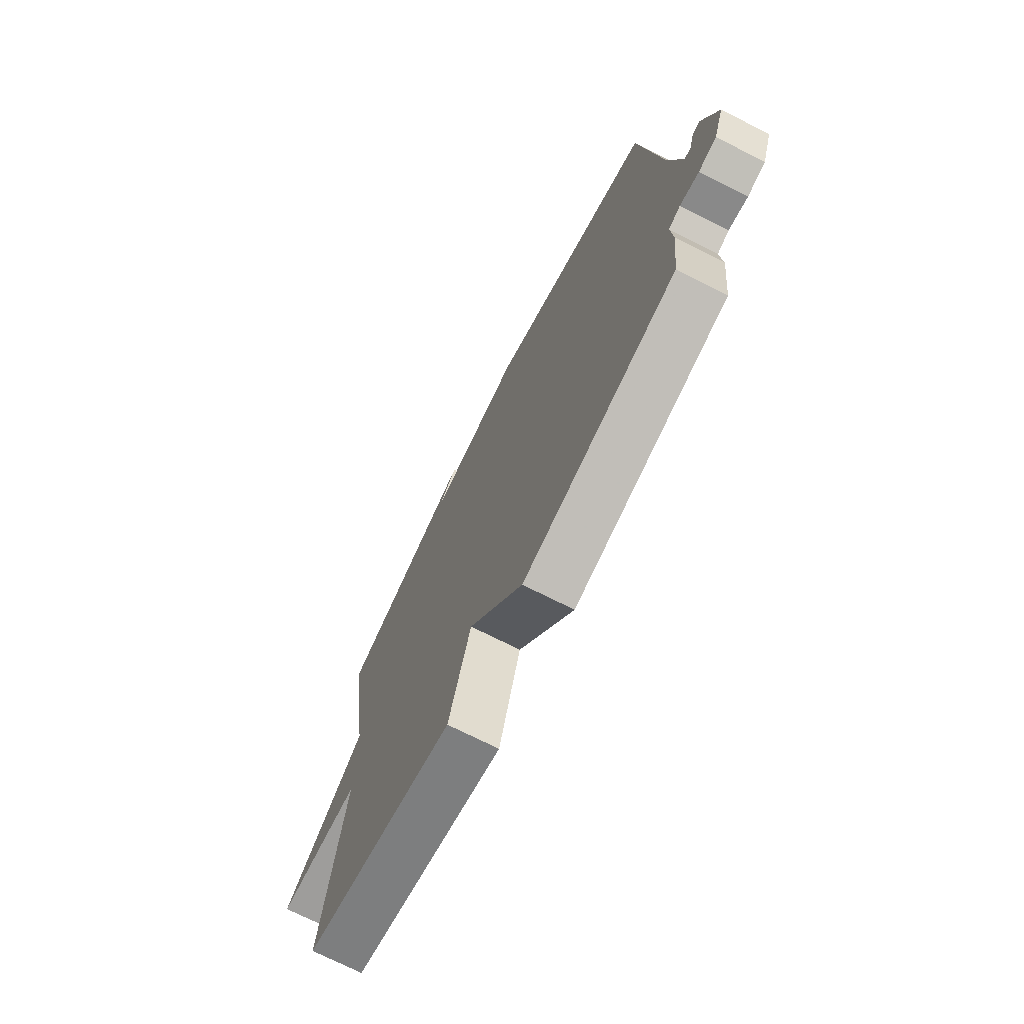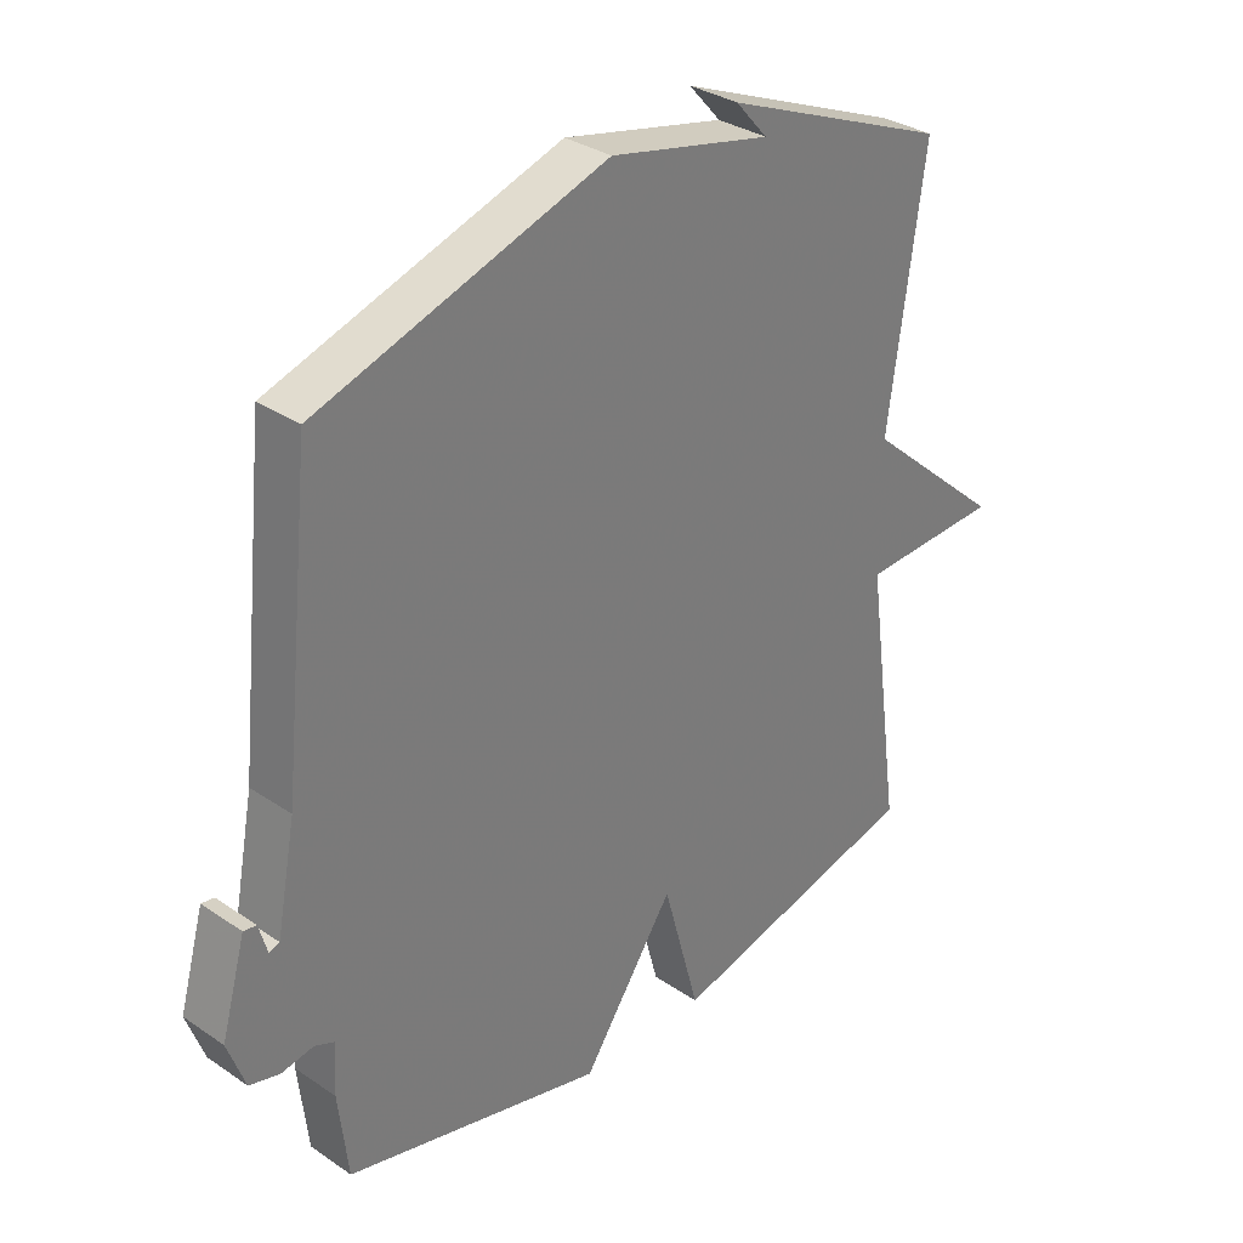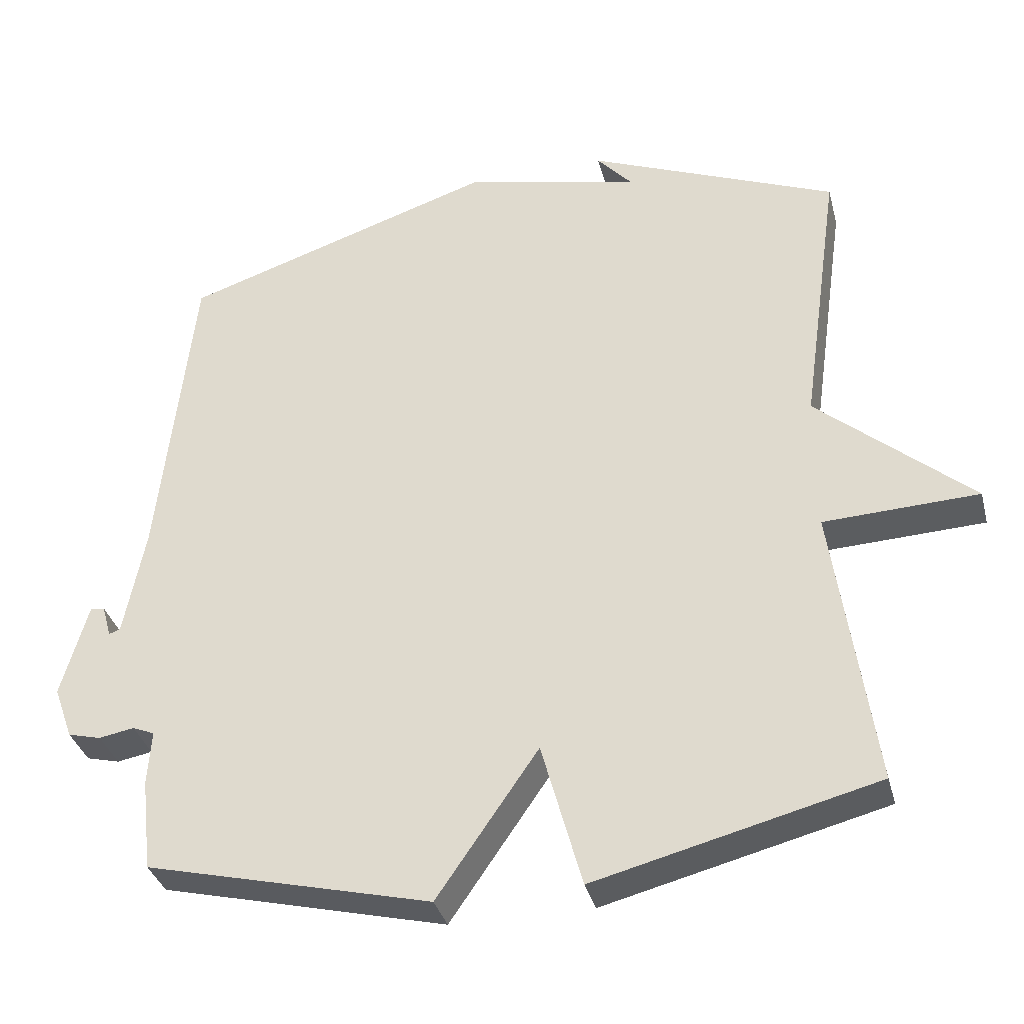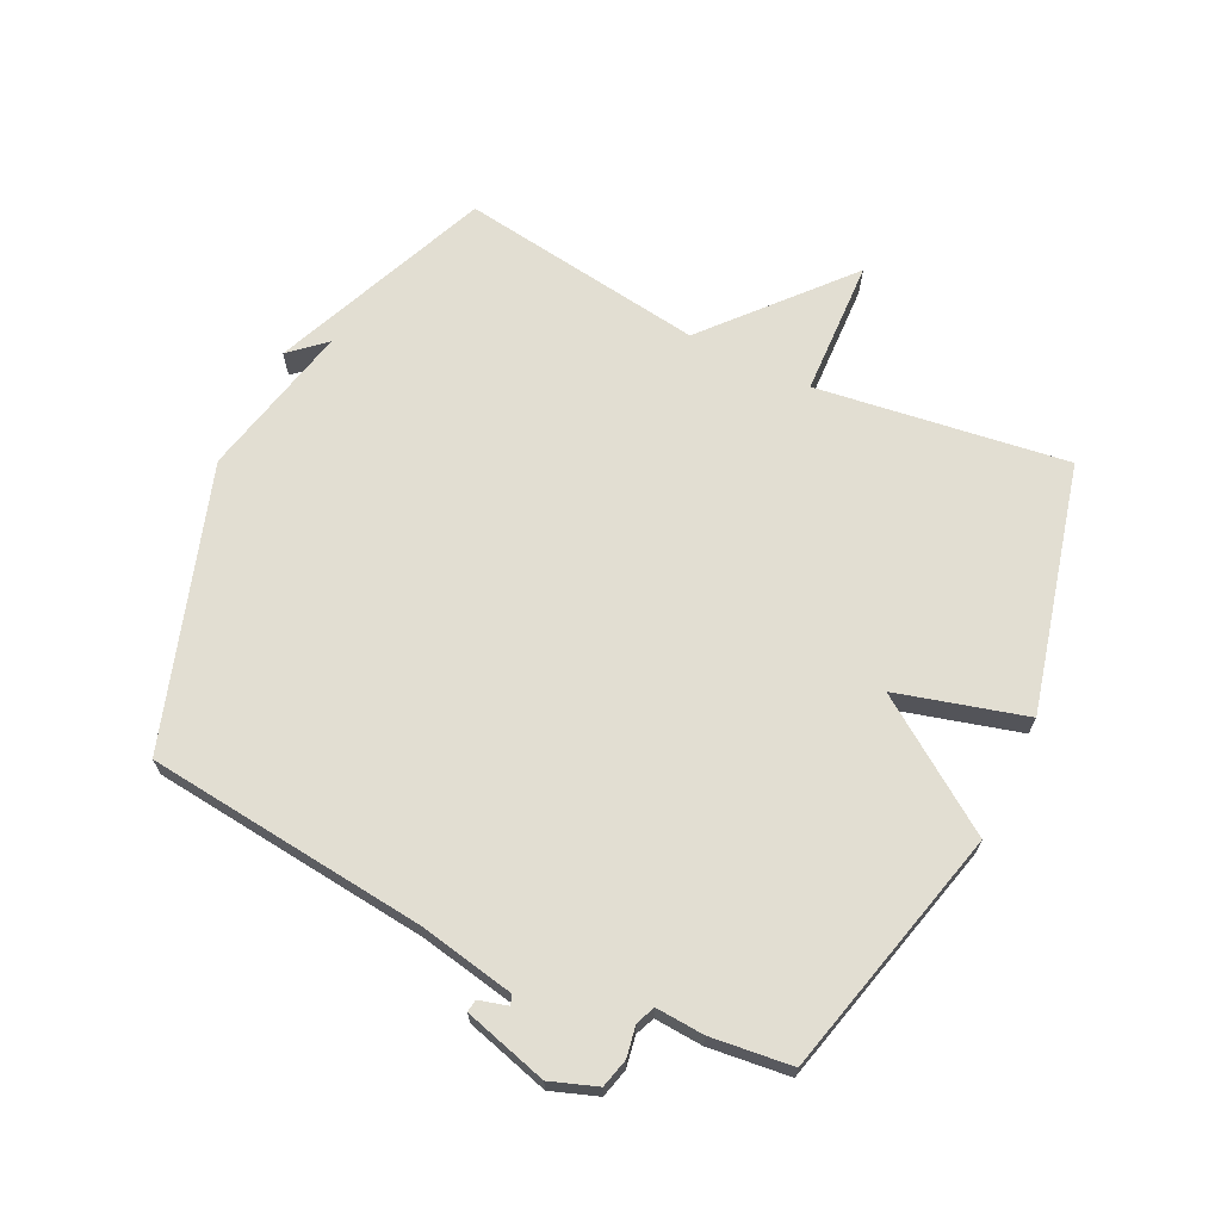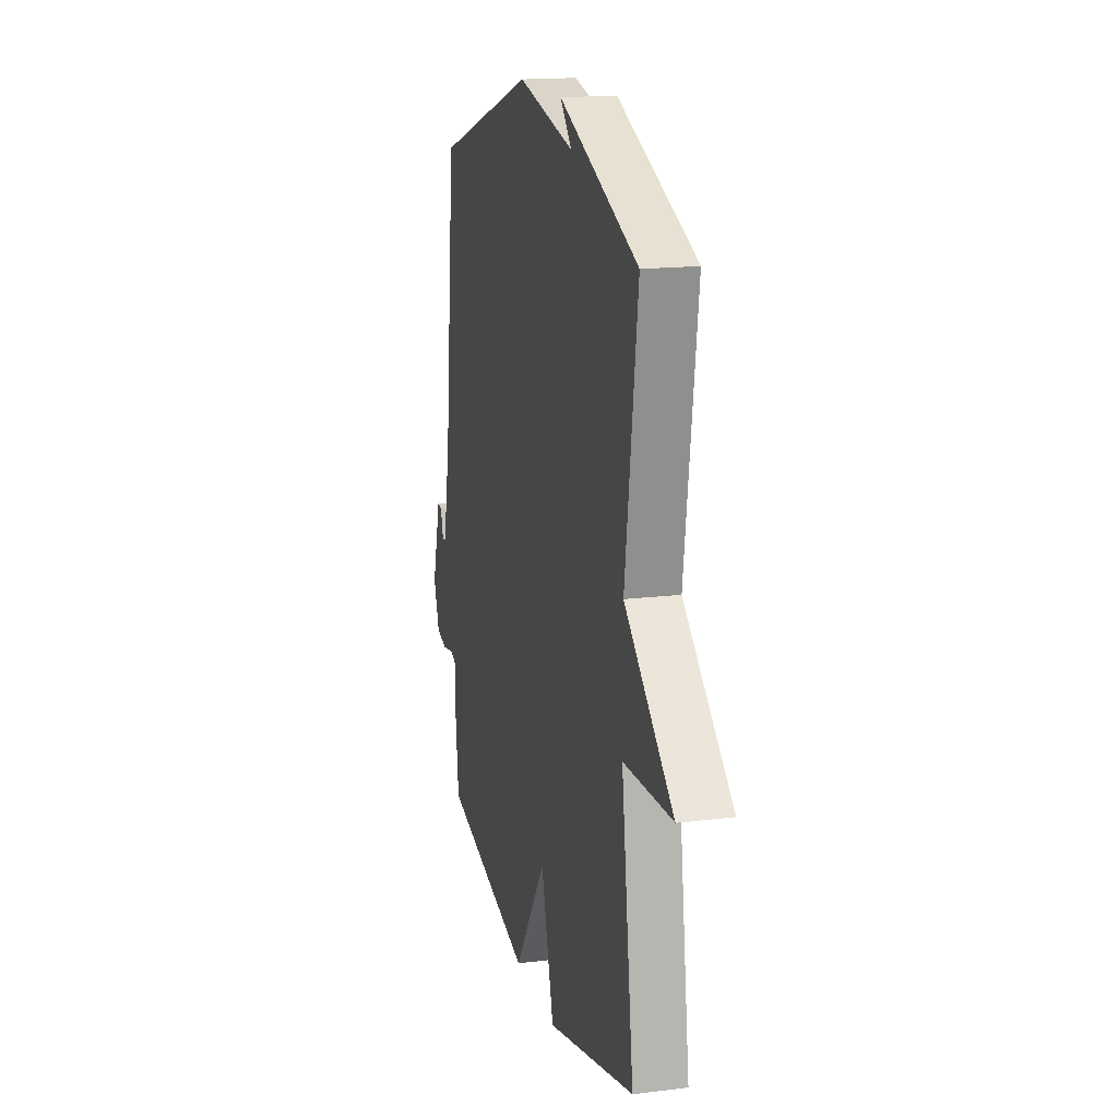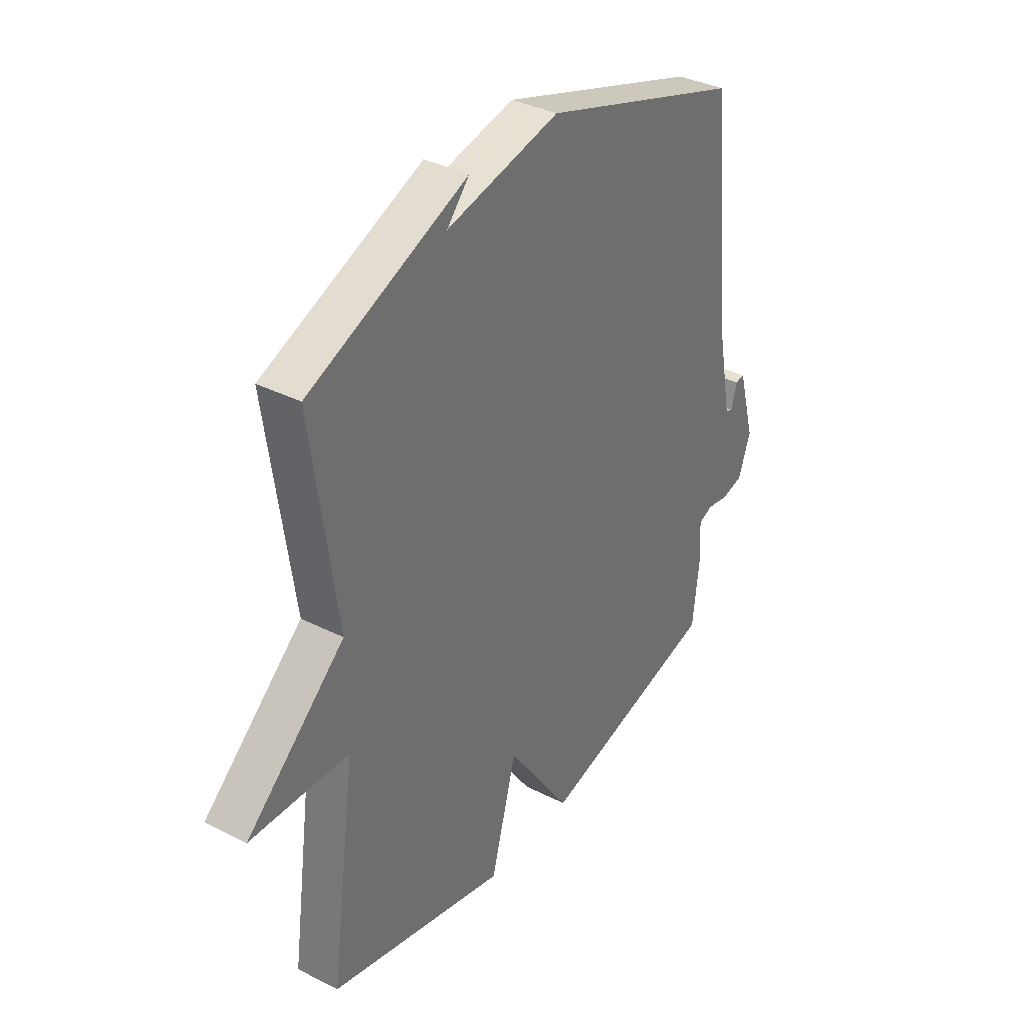
<metadata>
{"format":"obj","ext":"obj","renderer":"f3d","projection":"perspective","resolution":1024,"background":"white","views":[{"elev":-72.9,"azim":63.2,"up":"+Z"},{"elev":32.4,"azim":133.4,"up":"+Z"},{"elev":-35.1,"azim":-165.7,"up":"+Z"},{"elev":68.0,"azim":115.9,"up":"+Y"},{"elev":16.5,"azim":-104.1,"up":"+Z"},{"elev":35.9,"azim":-56.3,"up":"+Z"}]}
</metadata>
<code>
v 0.5 0.07 -0.5
v 0.097 0.07 -0.6
v -0.046 0.07 -0.392
v -0.103 0.07 -0.6
v -0.5 0.07 -0.5
v -0.444 0.07 -0.095
v -0.663 0.07 -0.086
v -0.444 0.07 0.105
v -0.5 0.07 0.5
v -0.147 0.07 0.646
v -0.197 0.07 0.59
v 0.053 0.07 0.646
v 0.5 0.07 0.5
v 0.548 0.07 0.048
v 0.578 0.07 -0.108
v 0.594 0.07 -0.114
v 0.607 0.07 -0.068
v 0.627 0.07 -0.065
v 0.665 0.07 -0.2
v 0.638 0.07 -0.275
v 0.591 0.07 -0.287
v 0.541 0.07 -0.278
v 0.51 0.07 -0.291
v 0.515 0.07 -0.369
v 0.5 0 -0.5
v 0.097 0 -0.6
v -0.046 0 -0.392
v -0.103 0 -0.6
v -0.5 0 -0.5
v -0.444 0 -0.095
v -0.663 0 -0.086
v -0.444 0 0.105
v -0.5 0 0.5
v -0.147 0 0.646
v -0.197 0 0.59
v 0.053 0 0.646
v 0.5 0 0.5
v 0.548 0 0.048
v 0.578 0 -0.108
v 0.594 0 -0.114
v 0.607 0 -0.068
v 0.627 0 -0.065
v 0.665 0 -0.2
v 0.638 0 -0.275
v 0.591 0 -0.287
v 0.541 0 -0.278
v 0.51 0 -0.291
v 0.515 0 -0.369
f 1 2 3
f 24 1 3
f 23 24 3
f 22 23 3
f 20 21 22
f 19 20 22
f 18 19 22
f 16 17 18
f 16 18 22
f 15 16 22 3
f 11 12 13 14
f 11 14 15 3
f 9 10 11
f 11 3 4
f 9 11 4
f 8 9 4
f 6 7 8
f 4 5 6
f 4 6 8
f 27 26 25
f 27 25 48
f 27 48 47
f 27 47 46
f 46 45 44
f 46 44 43
f 46 43 42
f 42 41 40
f 46 42 40
f 27 46 40 39
f 38 37 36 35
f 27 39 38 35
f 35 34 33
f 28 27 35
f 28 35 33
f 28 33 32
f 32 31 30
f 30 29 28
f 32 30 28
f 1 25 26 2
f 2 26 27 3
f 3 27 28 4
f 4 28 29 5
f 5 29 30 6
f 6 30 31 7
f 7 31 32 8
f 8 32 33 9
f 9 33 34 10
f 10 34 35 11
f 11 35 36 12
f 12 36 37 13
f 13 37 38 14
f 14 38 39 15
f 15 39 40 16
f 16 40 41 17
f 17 41 42 18
f 18 42 43 19
f 19 43 44 20
f 20 44 45 21
f 21 45 46 22
f 22 46 47 23
f 23 47 48 24
f 24 48 25 1

</code>
